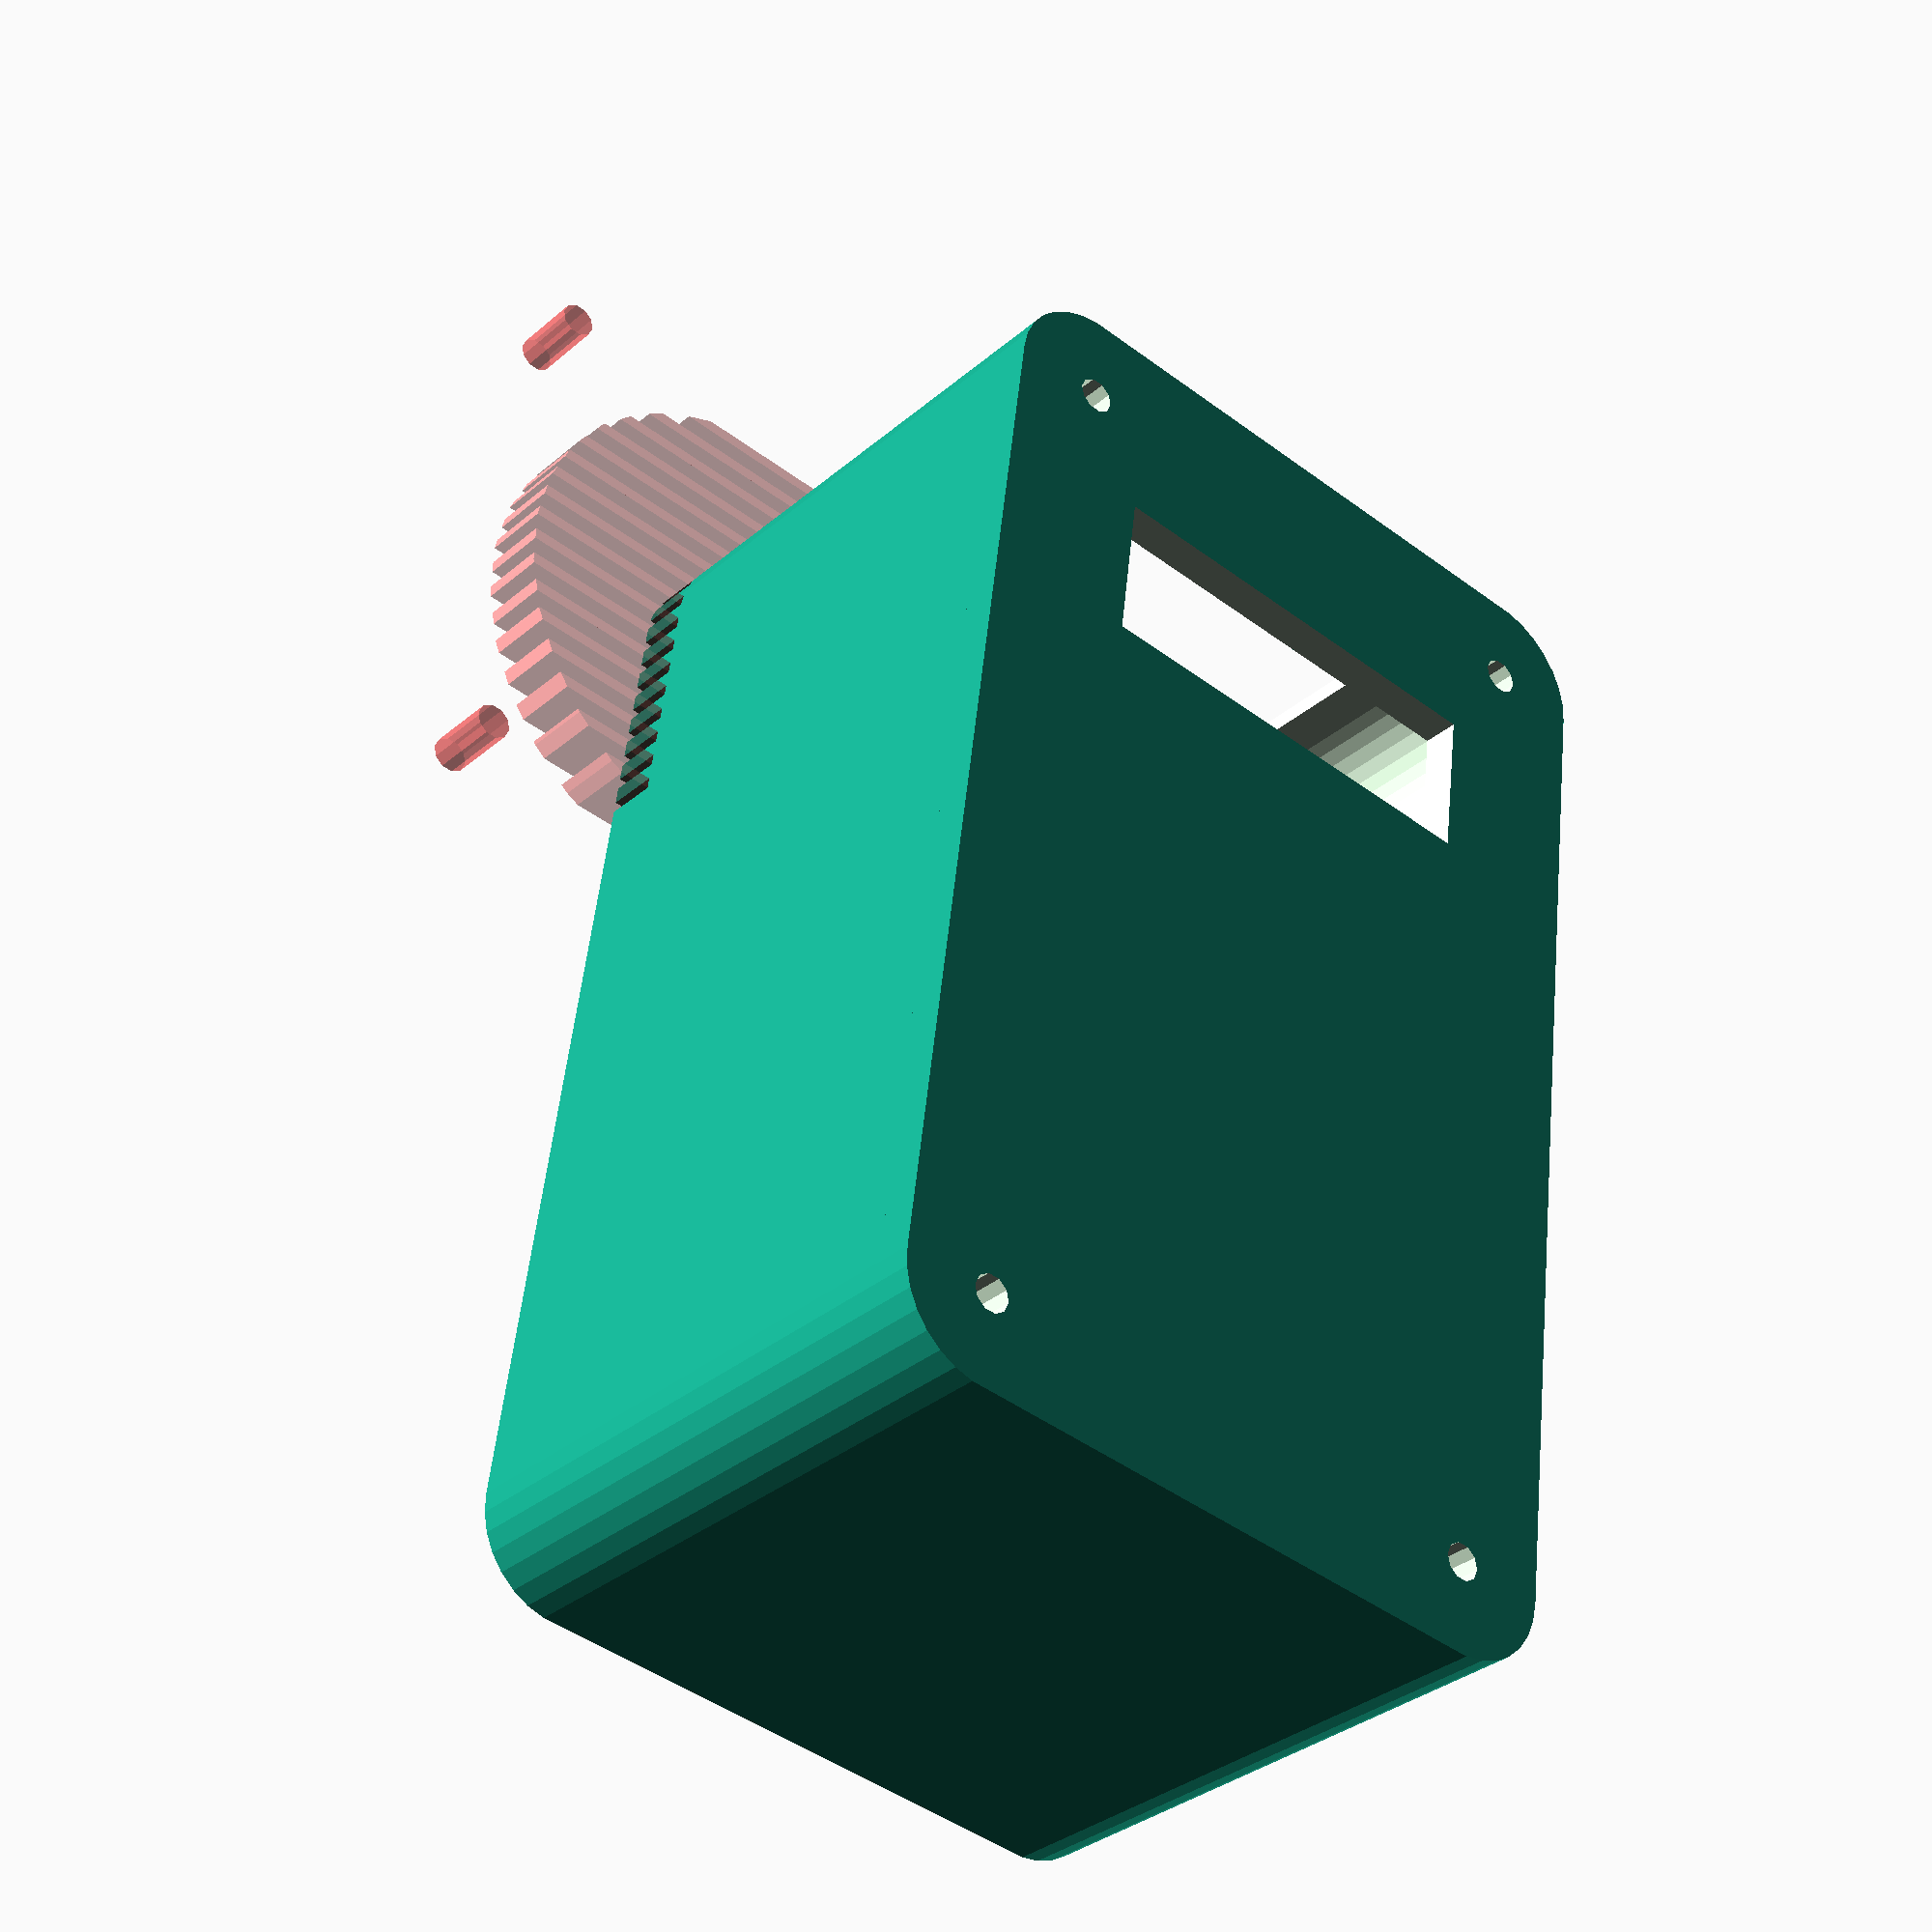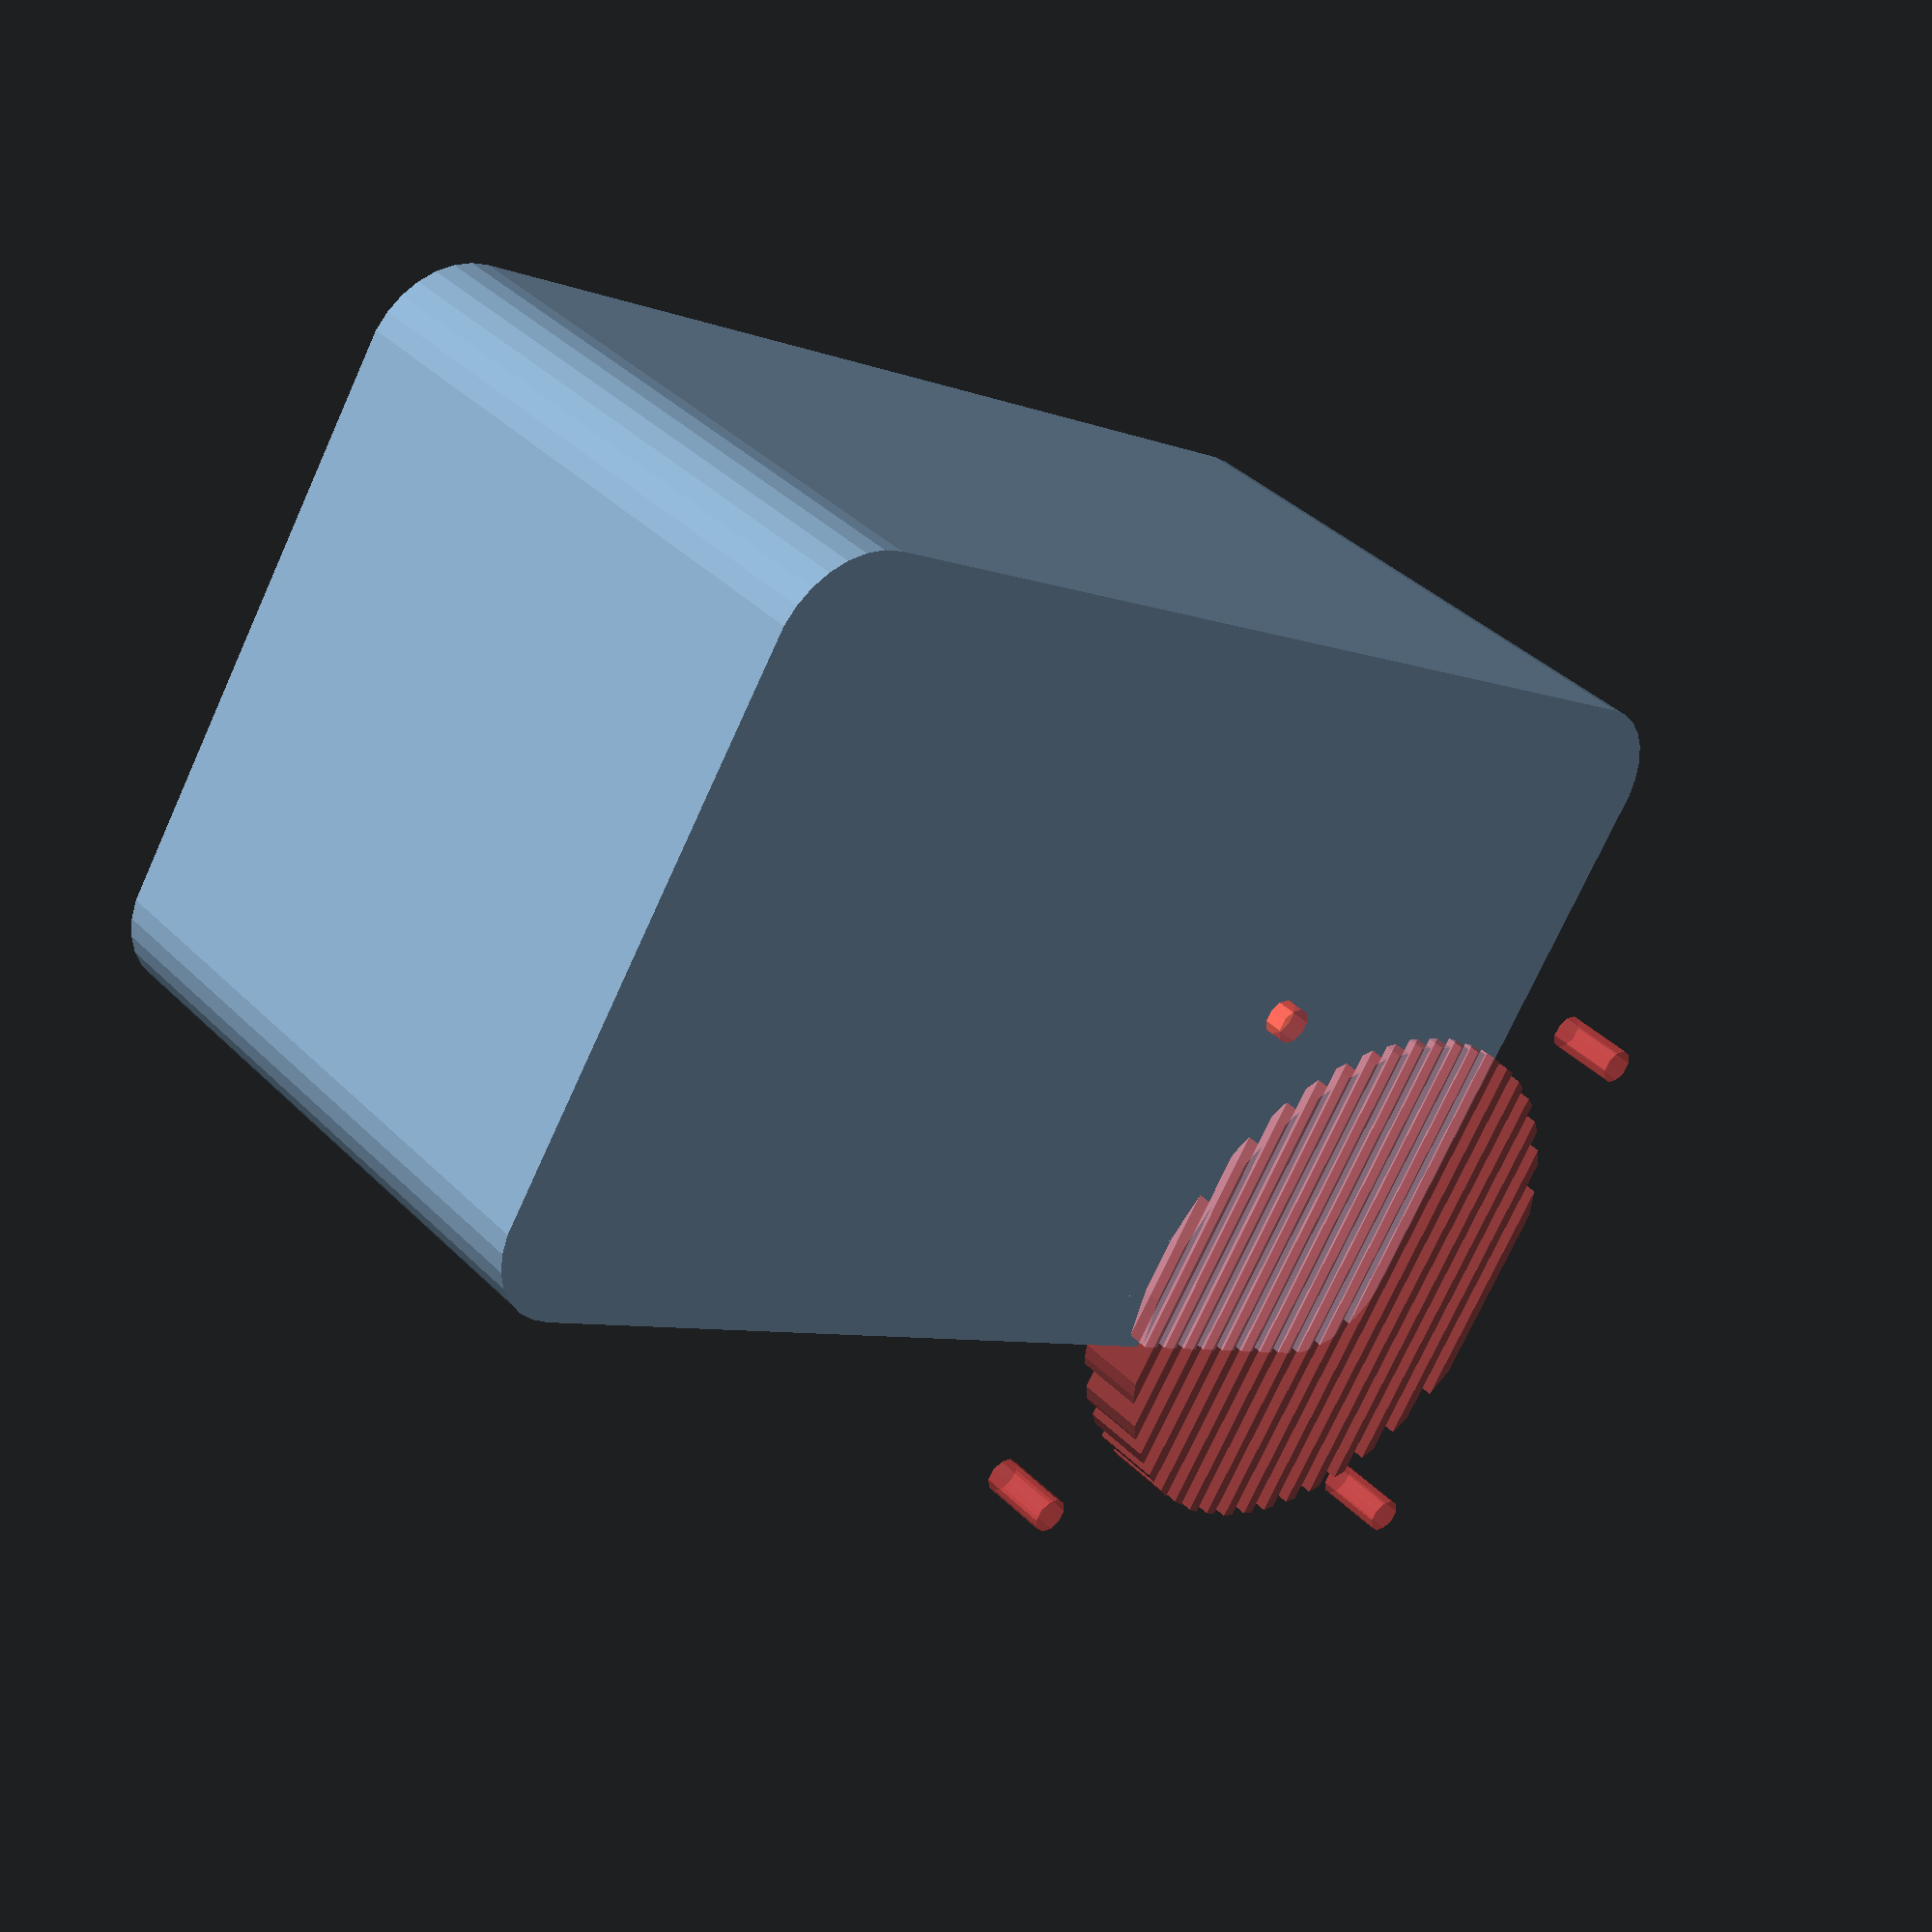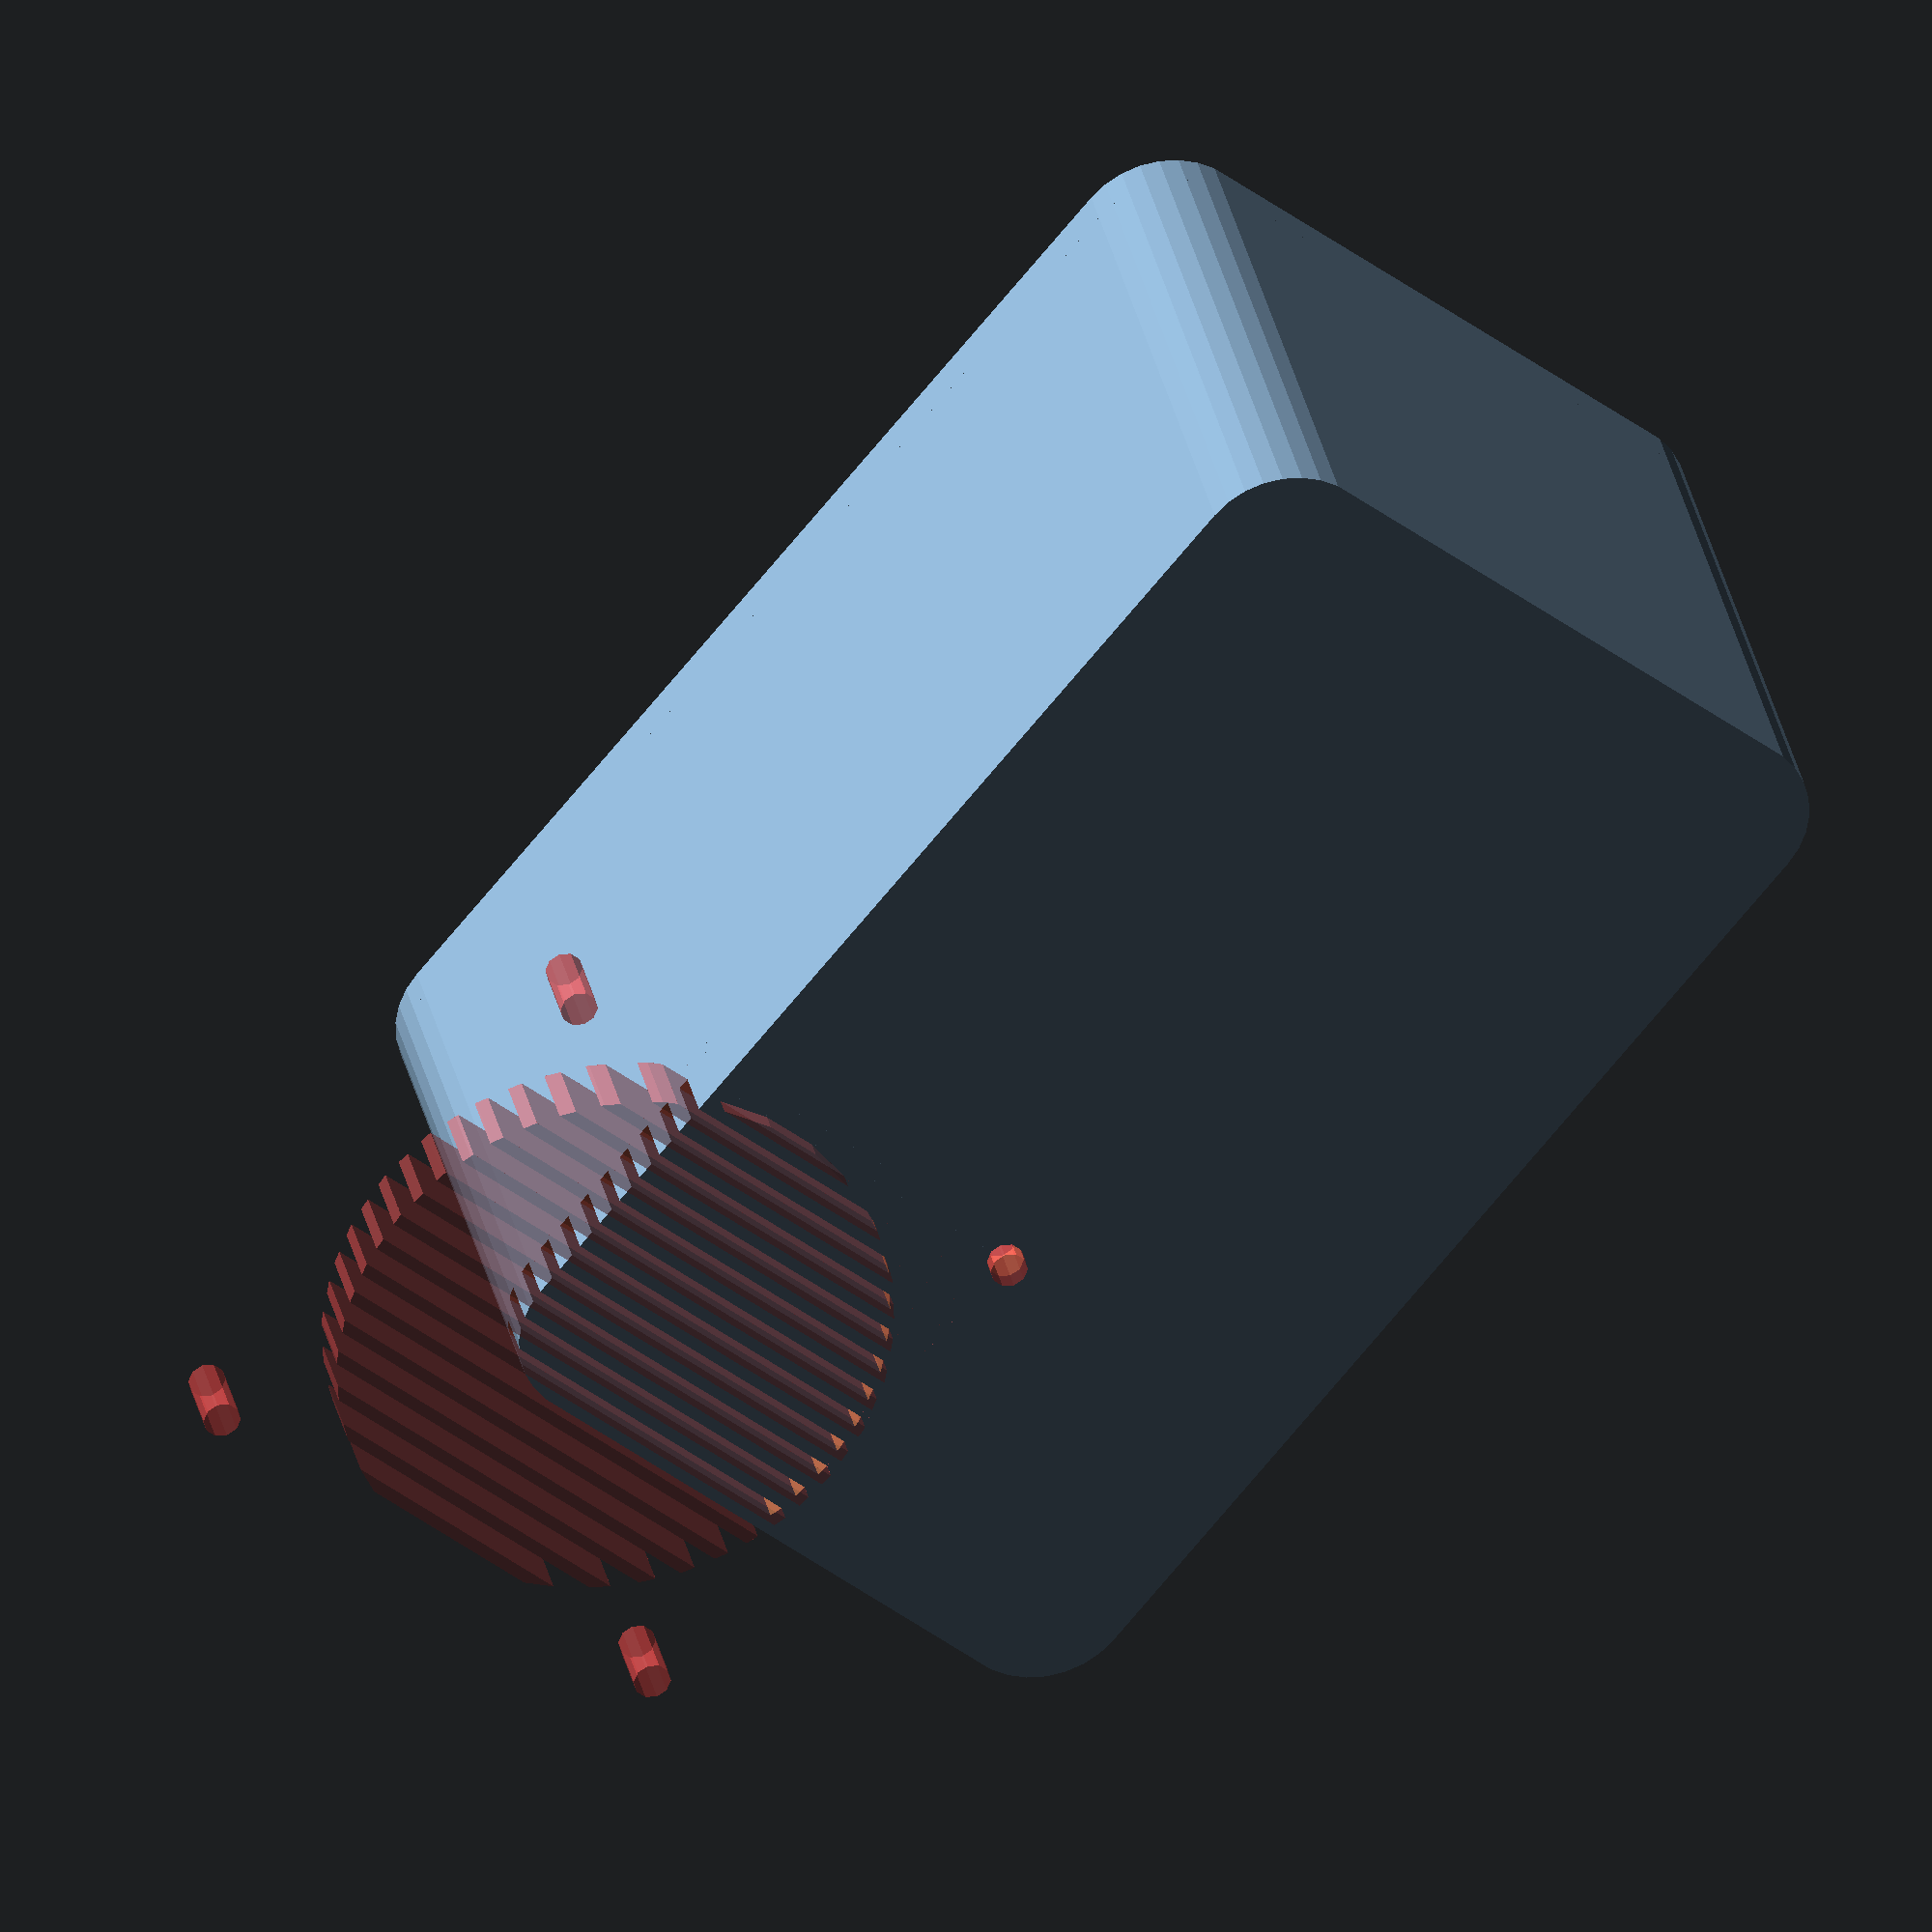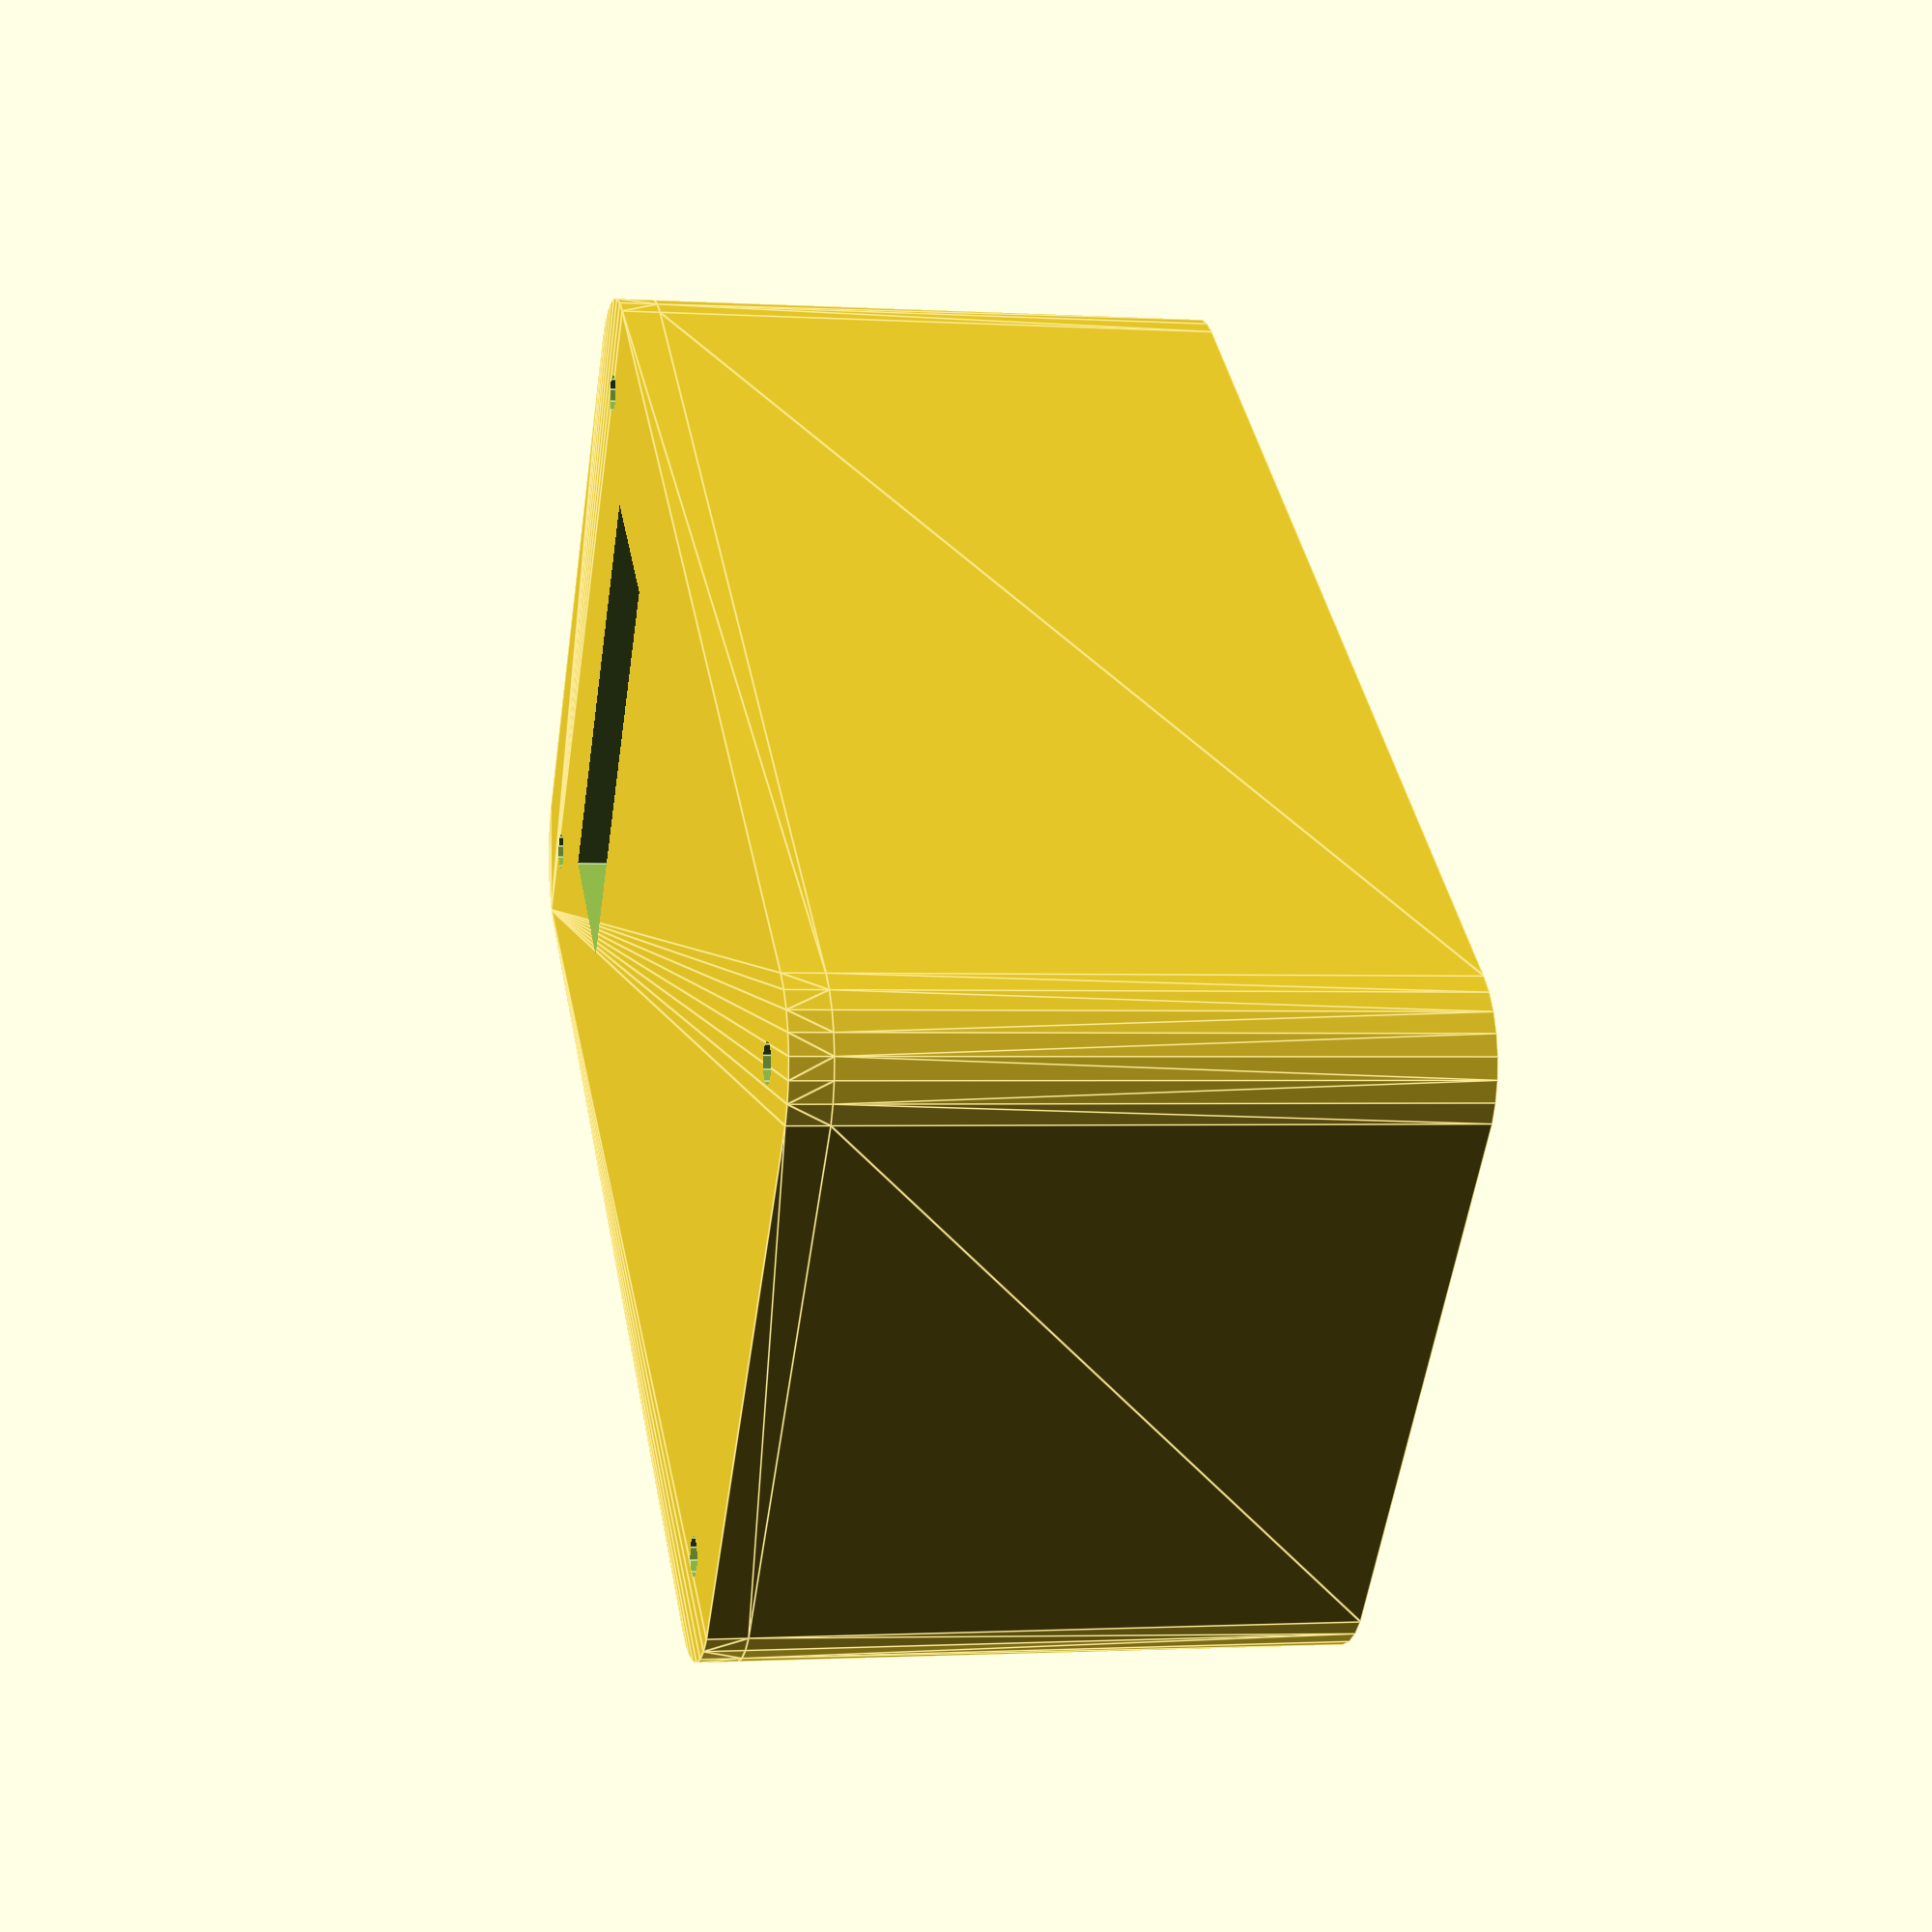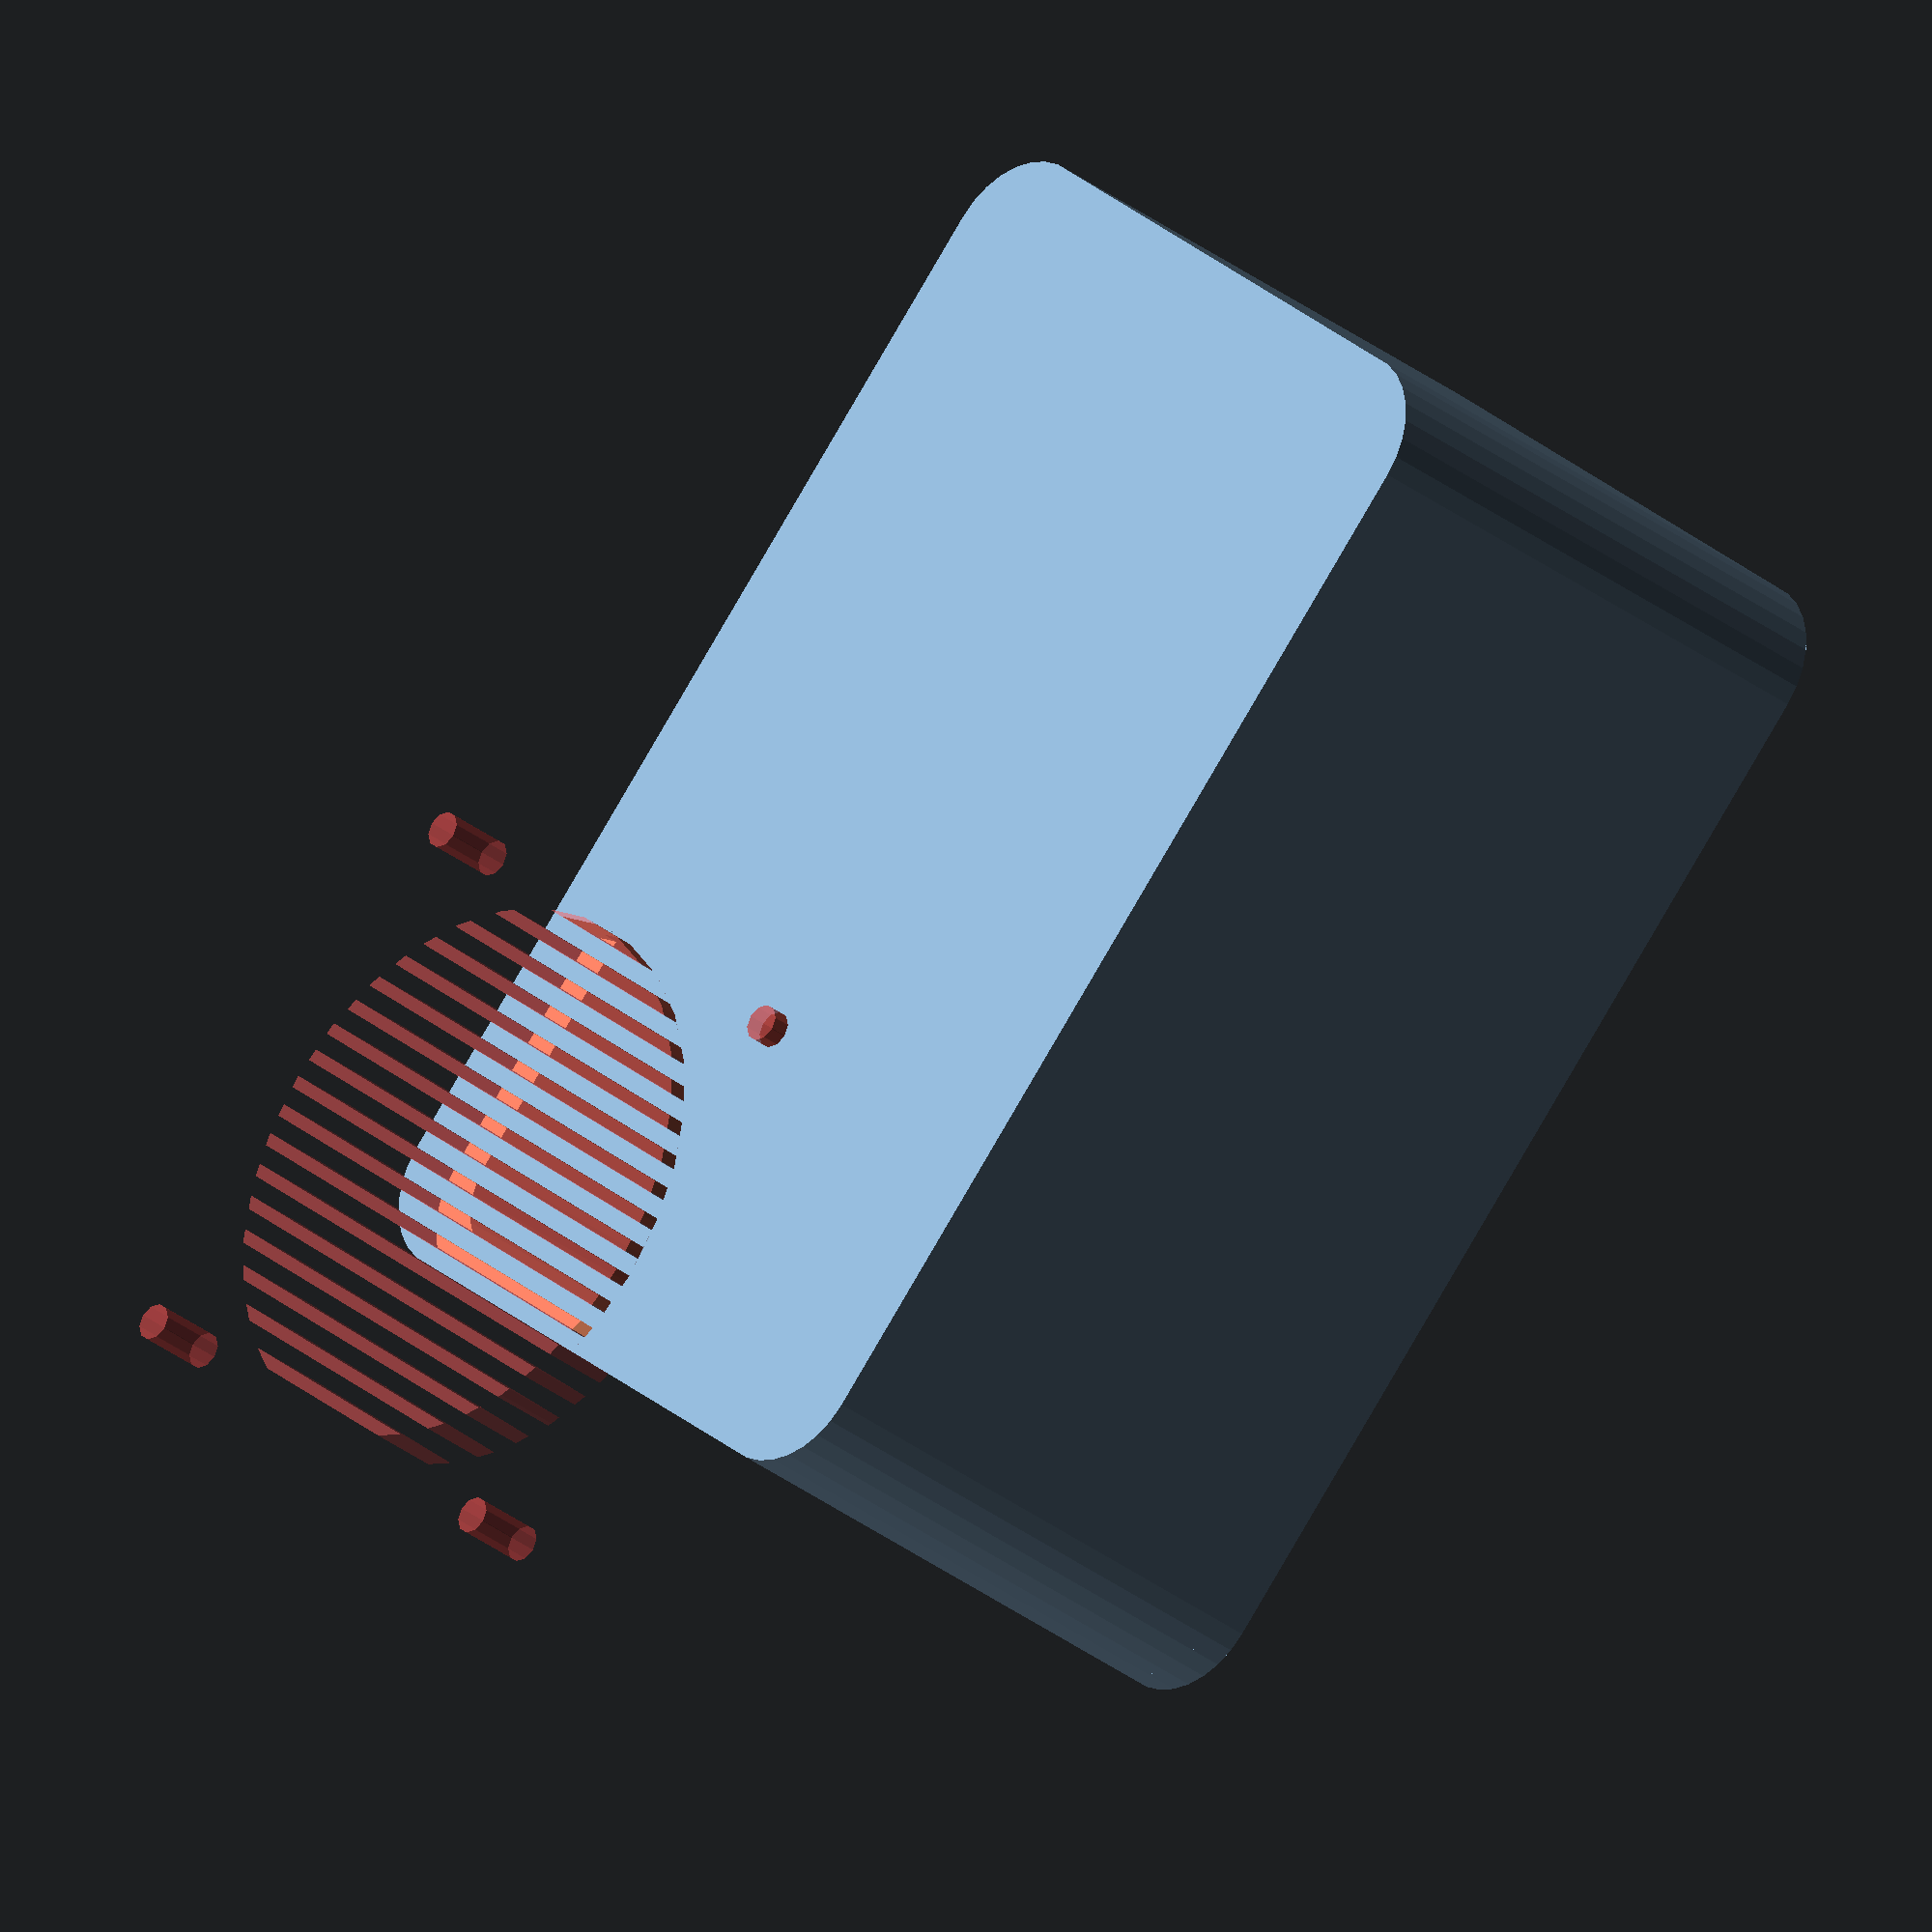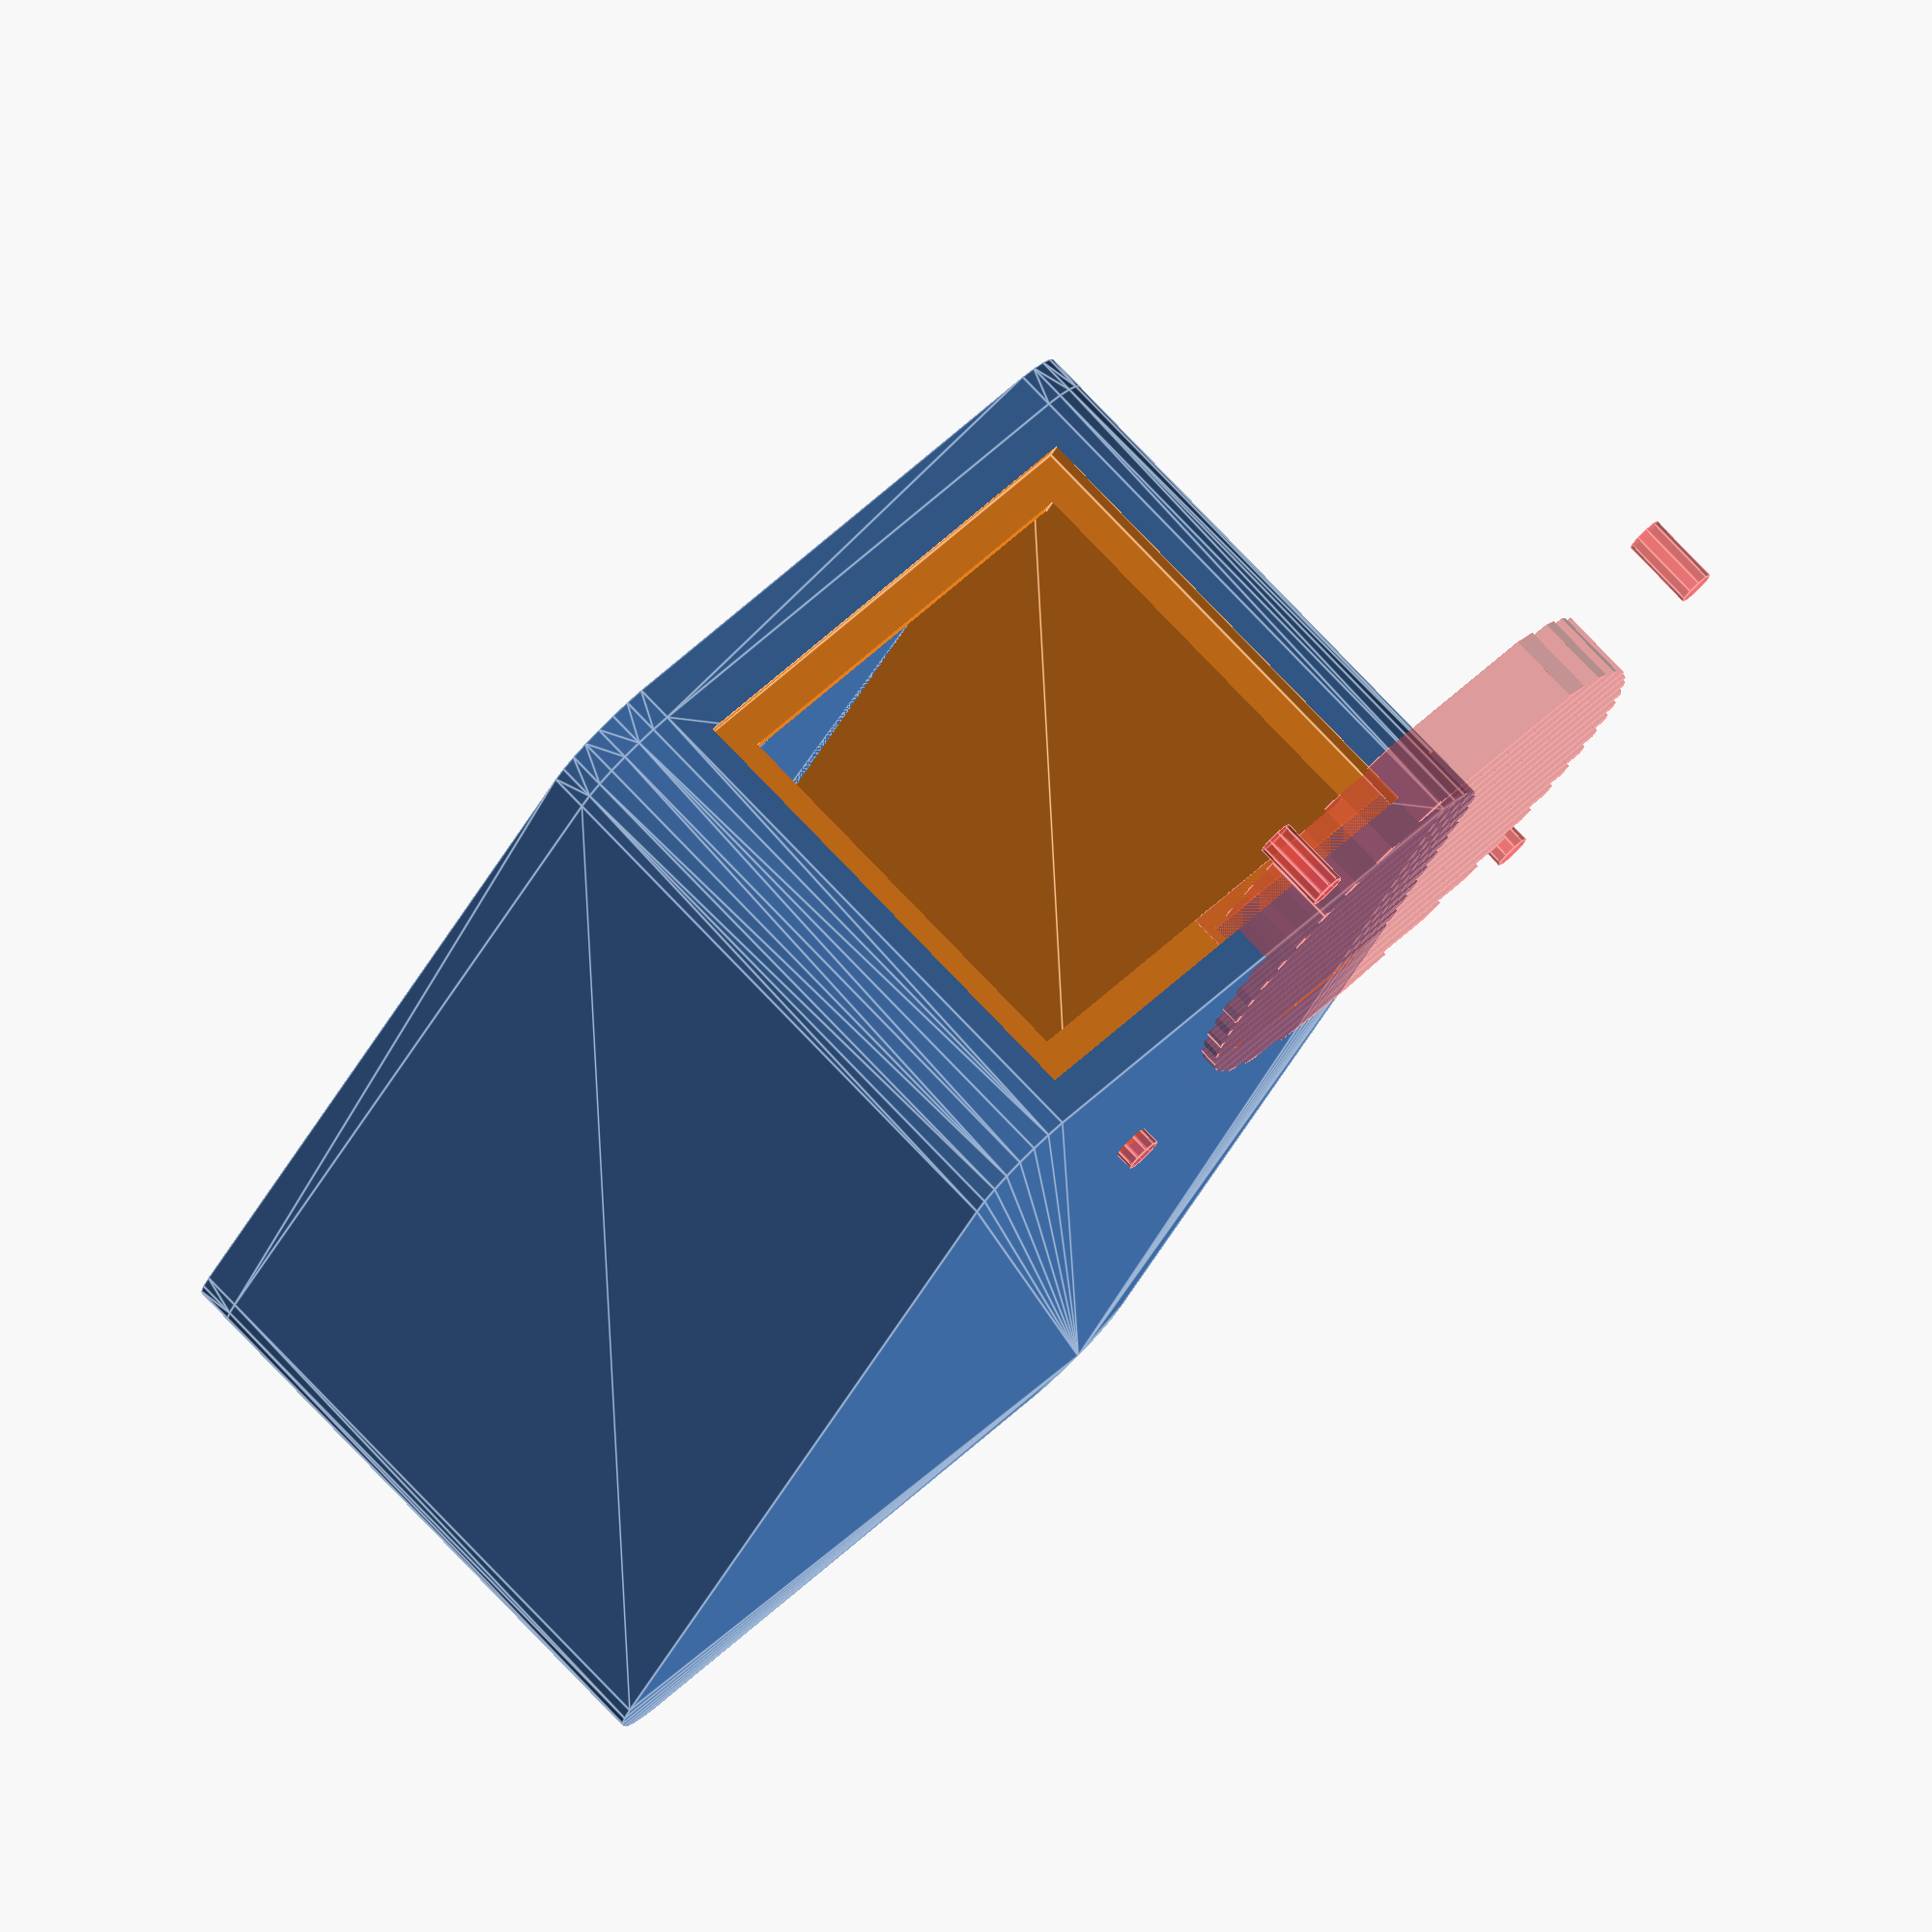
<openscad>
// Variables
W = 90;
H = 170;
Z = 90;
Tk = 3; // thickness
cr = 15; // corner radius
total_H = H+2*cr;
total_W = W+2*cr;
LCD_H = 25;
LCD_W = 70;
shr = 3;
offset = cr < 1 ? Tk+shr : 0;
fd = 90; // fan diameter
 

module screw_hole(){
	cylinder(h=4*Tk, r=shr);
}

module LCD_hole(){
	cube(size = [LCD_W,LCD_H,4*Tk]);
}

module panel(){
	minkowski() {
  		cube([W,H,Tk]);
  		// rounded corners
  		cylinder(h=Tk,r=cr);
	}
}

module front_panel(){
	difference() {	
		panel();
		// LCD window
		translate([(W-LCD_W)/2,0.1*H,-Tk]) {
		    LCD_hole();	
		}
		// Screw-holes
		translate([offset,offset,-Tk]) { // top-left
		    screw_hole();	
		}
		translate([W-offset,offset,-Tk]) { // top-right
		    screw_hole();		
		}
		translate([offset,H-offset,-Tk]) { // bottom-left
		    screw_hole();	
		}
		translate([W-offset,H-offset,-Tk]) { // bottom-left
		    screw_hole();
		}
	}
}

module top_hole(){
	union(){
		// Top outer
		translate([Tk,-cr,3*Tk])	{
			cube([W-2*Tk,Tk,Z-4*Tk]);
		}
		// Top inner
		translate([3*Tk,-cr,5*Tk])	{
			cube([W-6*Tk,4*Tk,Z-8*Tk]);
		}
	}
}

module fan_holes(){
	// fan exaust
	difference(){
		cylinder(h=4*Tk,r=fd/2);
		for(i = [0:fd/5]){
			translate([-fd/2,-fd/2+(5*i),-Tk])
				cube([fd,3,8*Tk]);	
		}
	}
	// fan screws
	translate([-fd/2,+fd/2,0]) { // top-left
		 screw_hole();	
	}
	translate([fd/2,+fd/2,0]) { // top-right
	    screw_hole();		
	}
	translate([-fd/2,-fd/2,0]) { // bottom-left
	    screw_hole();	
	}
	translate([fd/2,-fd/2,0]) { // bottom-left
	    screw_hole();
	}
}
	

// Body
module body(){
	difference() {
		// Solid
		translate([0,0,Tk])	{
			minkowski() {
  				cube([W,H,Z-Tk]);
  				// rounded corners
  				cylinder(r=cr,h=Tk);
			}
		}
		// Void
		translate([Tk,Tk,0])	{
			minkowski() {
  				cube([W-2*Tk,H-2*Tk,Z-2*Tk]);
  				// rounded corners
  				cylinder(r=cr-Tk,h=Tk);
			}
		}
	top_hole();
	translate([0,0,Z-2*Tk]){
		#fan_holes();
	}
	}
}


// Build
translate([0,0,-Tk]) {
	front_panel();
}
body();



</openscad>
<views>
elev=33.0 azim=172.5 roll=139.5 proj=p view=wireframe
elev=321.5 azim=302.2 roll=320.9 proj=p view=solid
elev=327.8 azim=39.7 roll=348.3 proj=o view=wireframe
elev=181.2 azim=51.3 roll=283.0 proj=p view=edges
elev=30.0 azim=42.2 roll=41.1 proj=o view=solid
elev=280.2 azim=206.5 roll=316.2 proj=o view=edges
</views>
